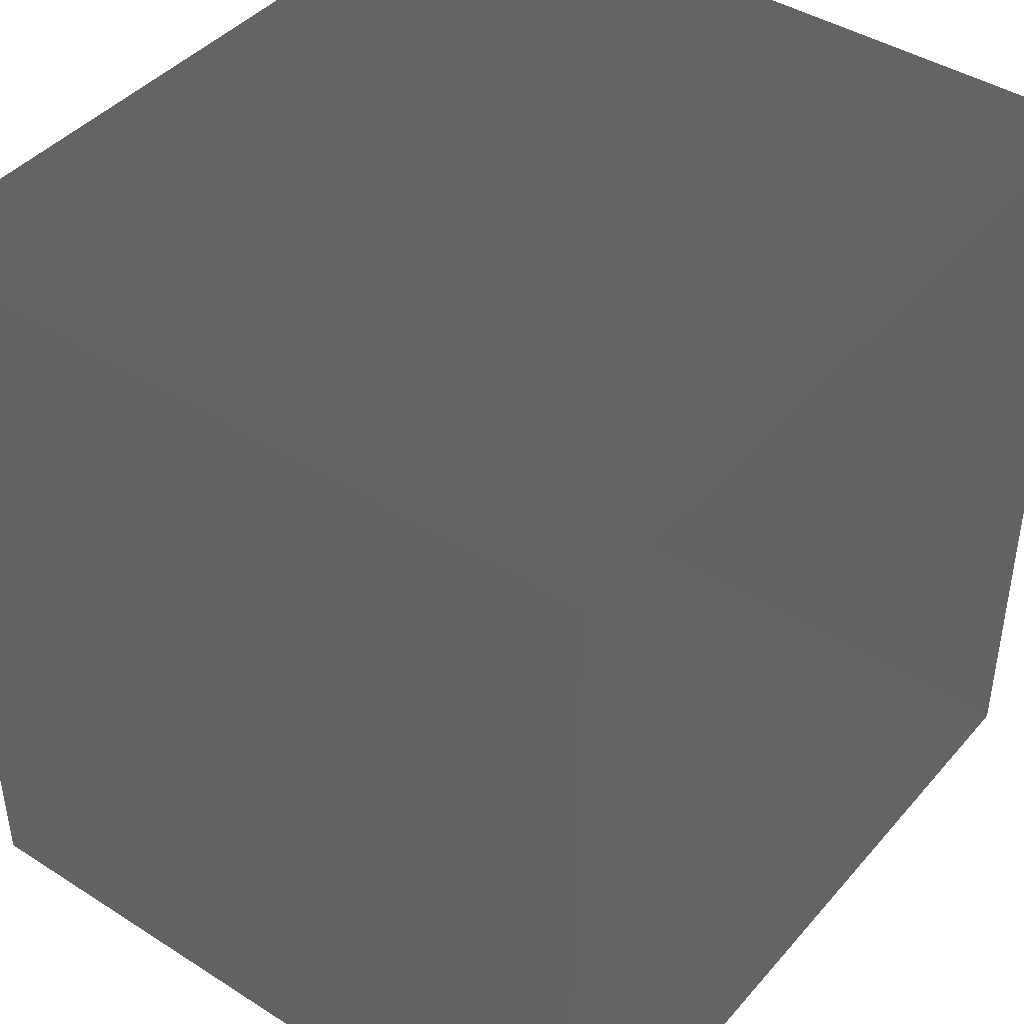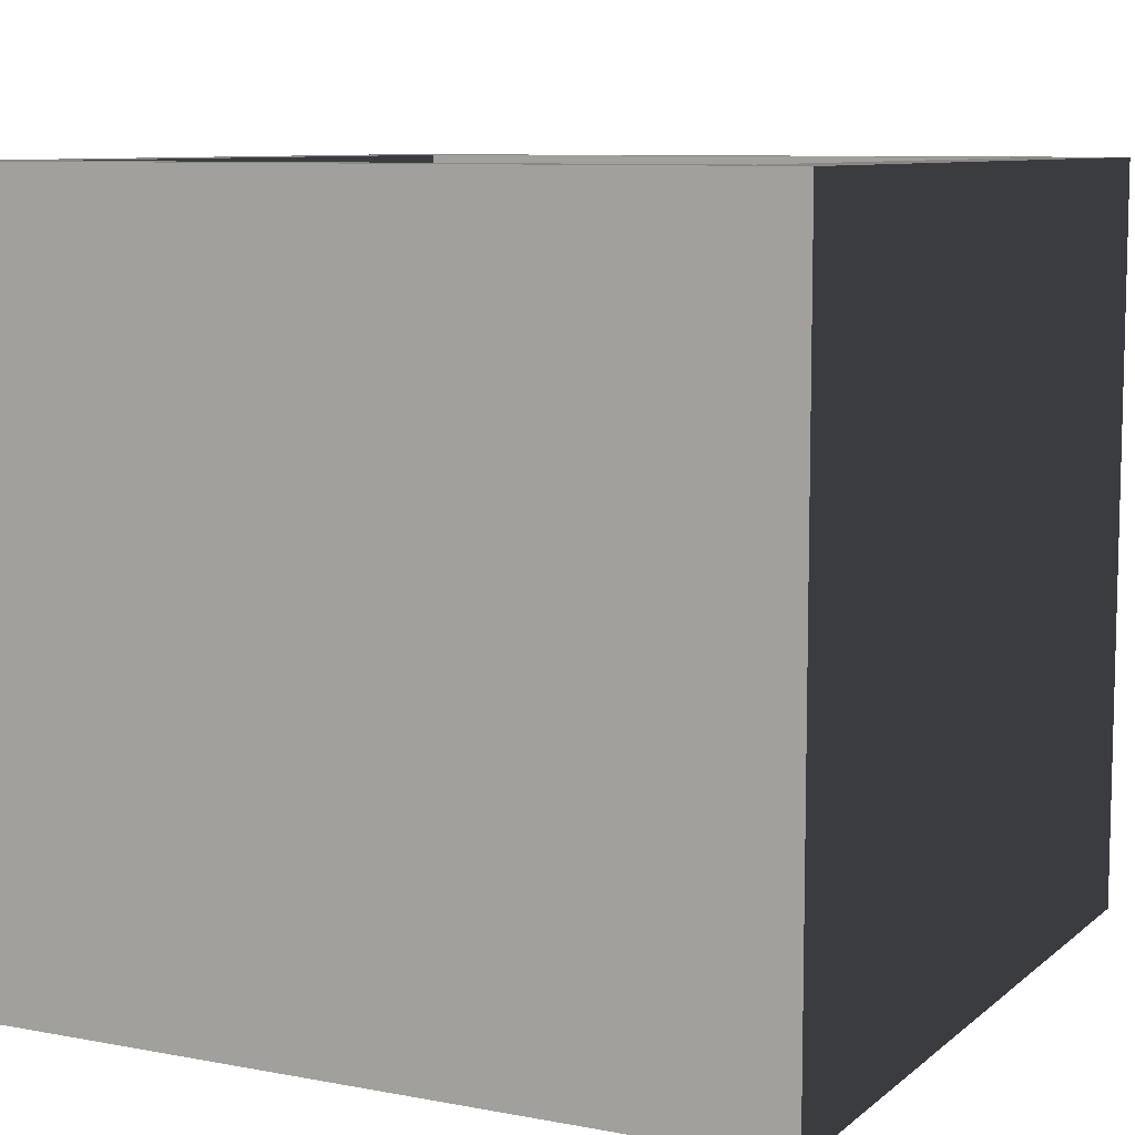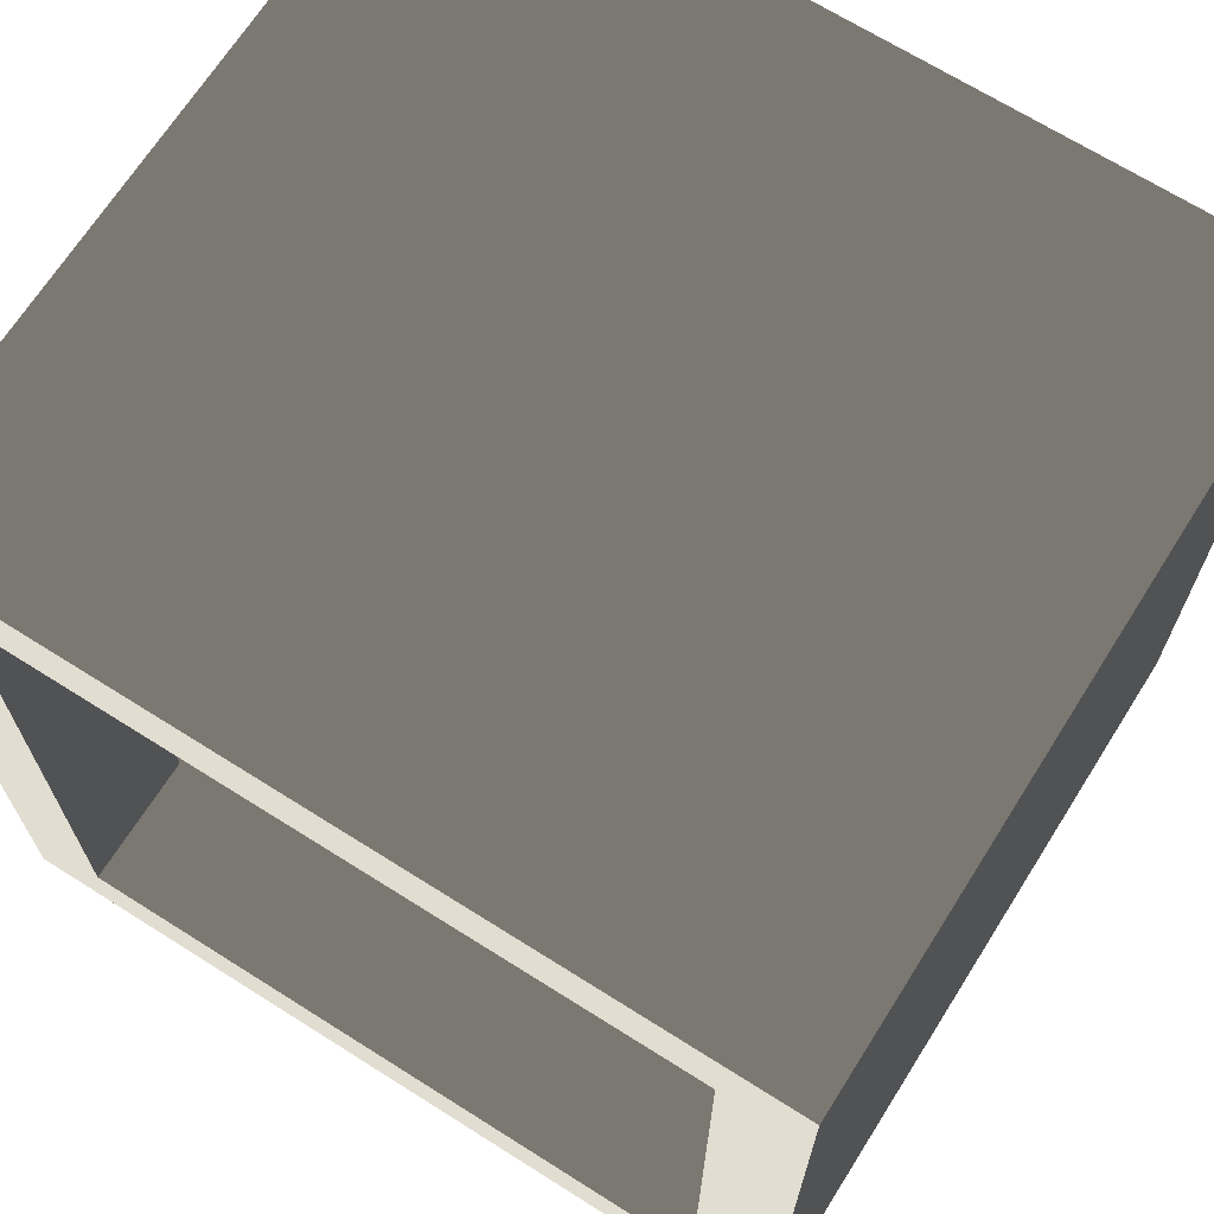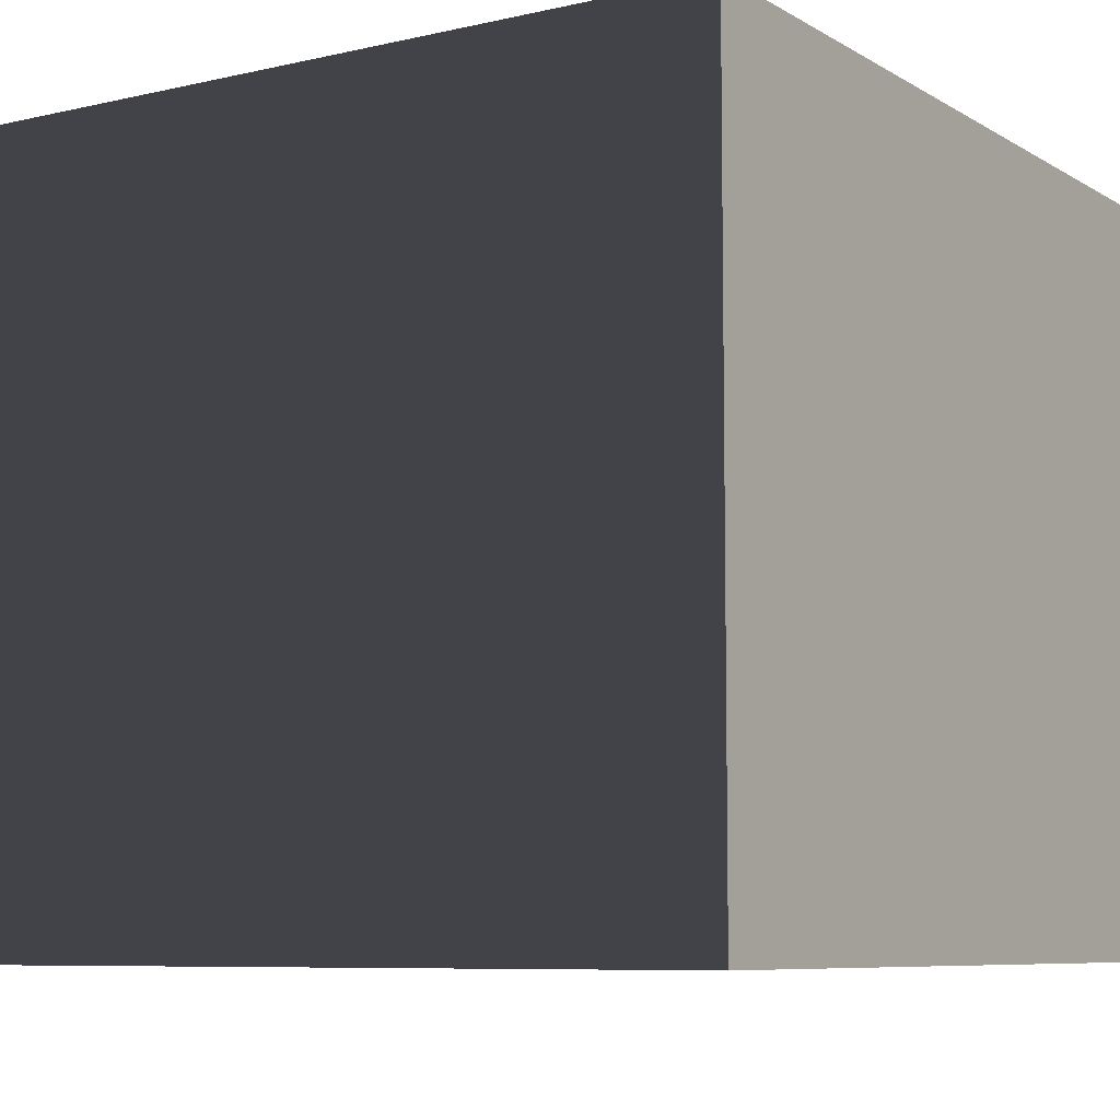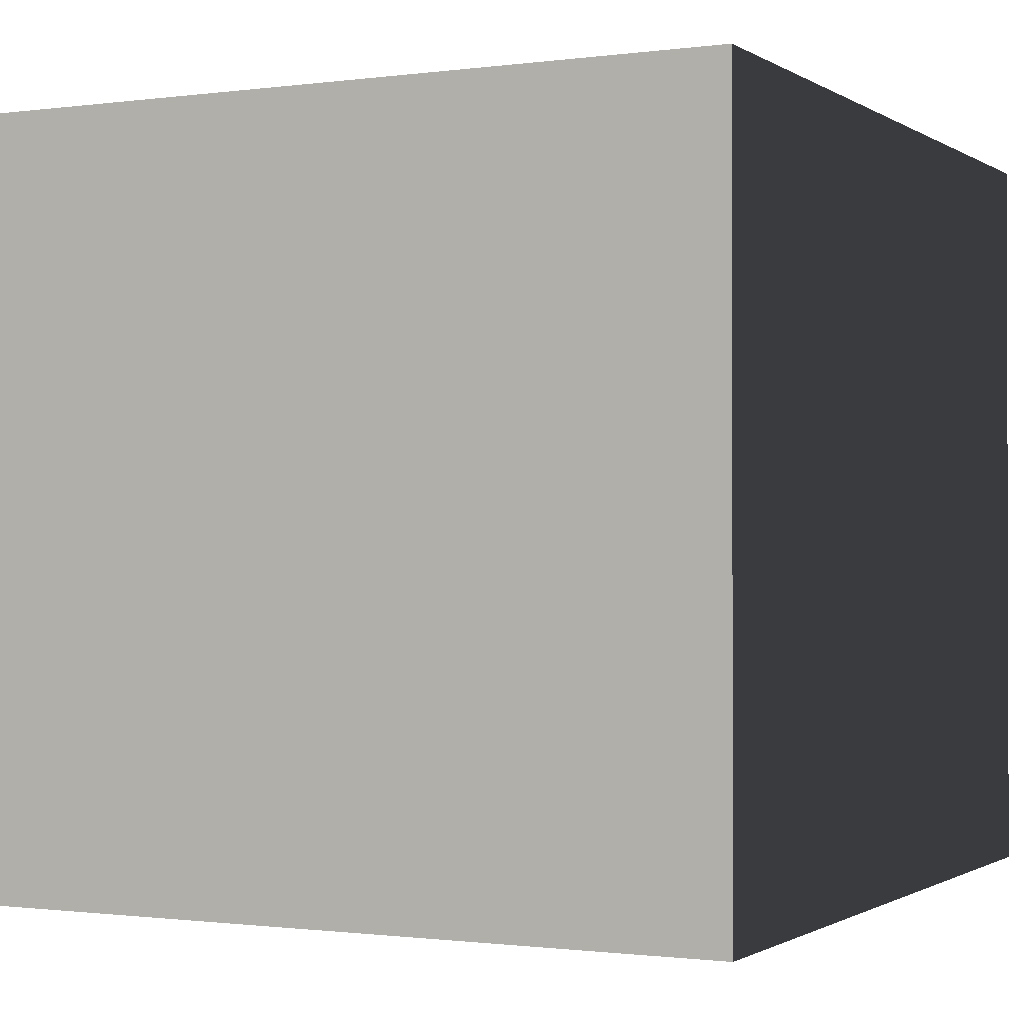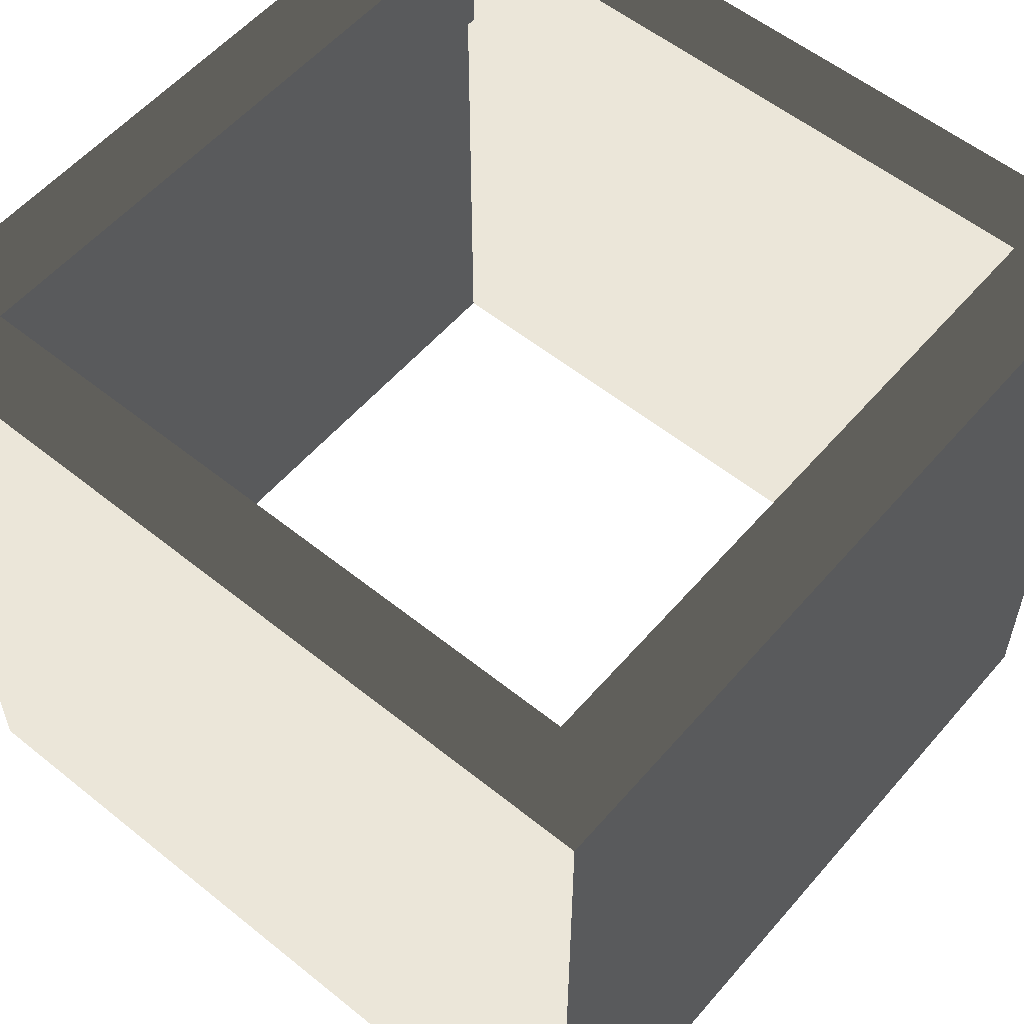
<metadata>
{"format":"obj","ext":"obj","renderer":"f3d","projection":"perspective","resolution":1024,"background":"white","views":[{"elev":42.6,"azim":127.2,"up":"+Y"},{"elev":8.7,"azim":117.0,"up":"+Z"},{"elev":68.4,"azim":32.3,"up":"+Y"},{"elev":-7.6,"azim":-147.3,"up":"+Z"},{"elev":-0.9,"azim":116.7,"up":"+Z"},{"elev":56.2,"azim":40.1,"up":"+Z"}]}
</metadata>
<code>
v -1 -1 0.3763
v -1 -1 -1.475
v -1 1 -1.475
v -1 1 0.3763
v -1 1 0.3763
v -1 1 -1.475
v 1 1 -1.475
v 1 1 0.3763
v 1 1 0.3763
v 1 1 -1.475
v 1 -1 -1.475
v 1 -1 0.3763
v 1 -1 0.3763
v 1 -1 -1.475
v -1 -1 -1.475
v -1 -1 0.3763
v 0.8053 -0.8053 0.3763
v 0.8053 -0.8053 0.04852
v 0.8053 0.8053 0.04852
v 0.8053 0.8053 0.3763
v -0.8053 -0.8053 0.3763
v -1 -1 0.3763
v -1 1 0.3763
v -0.8053 0.8053 0.3763
v 1 1 0.3763
v 0.8053 0.8053 0.3763
v 1 -1 0.3763
v 0.8053 -0.8053 0.3763
v -0.8053 0.8053 0.3763
v -0.8053 0.8053 0.04852
v -0.8053 -0.8053 0.04852
v -0.8053 -0.8053 0.3763
v -0.8053 -0.8053 0.3763
v -0.8053 -0.8053 0.04852
v 0.8053 -0.8053 0.04852
v 0.8053 -0.8053 0.3763
v 0.8053 0.8053 0.3763
v 0.8053 0.8053 0.04852
v -0.8053 0.8053 0.04852
v -0.8053 0.8053 0.3763
g Platform_for_tree(Clone)_36914_383
f 1 3 2
f 1 4 3
f 5 7 6
f 5 8 7
f 9 11 10
f 9 12 11
f 13 15 14
f 13 16 15
f 17 19 18
f 17 20 19
f 21 23 22
f 21 24 23
f 24 25 23
f 24 26 25
f 26 27 25
f 26 28 27
f 28 22 27
f 28 21 22
f 29 31 30
f 29 32 31
f 33 35 34
f 33 36 35
f 37 39 38
f 37 40 39

</code>
